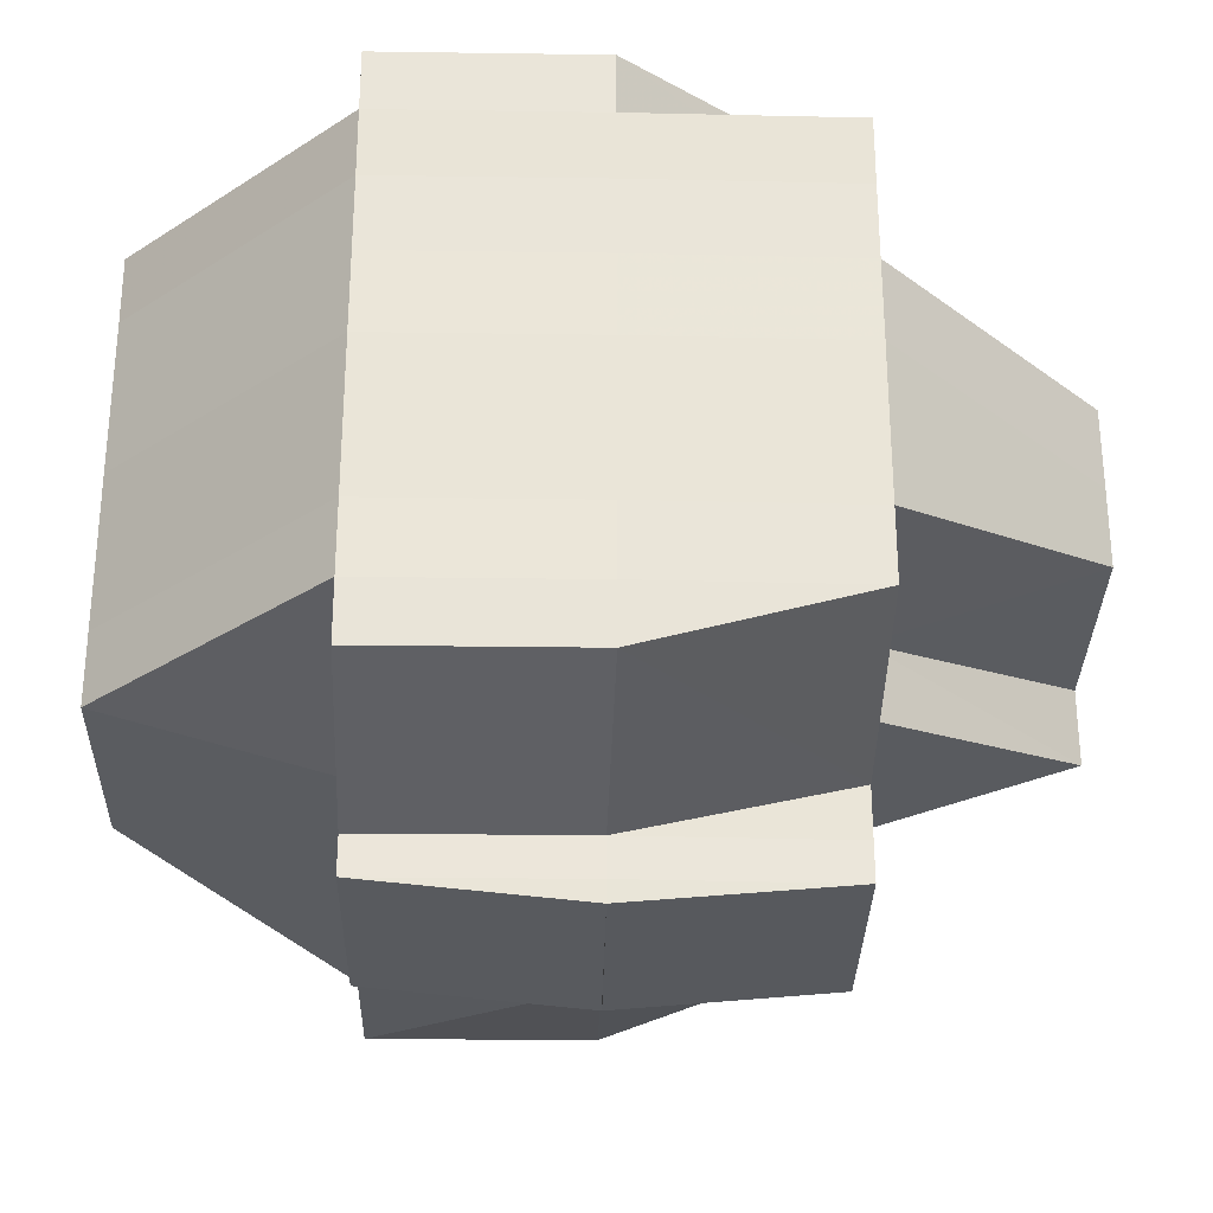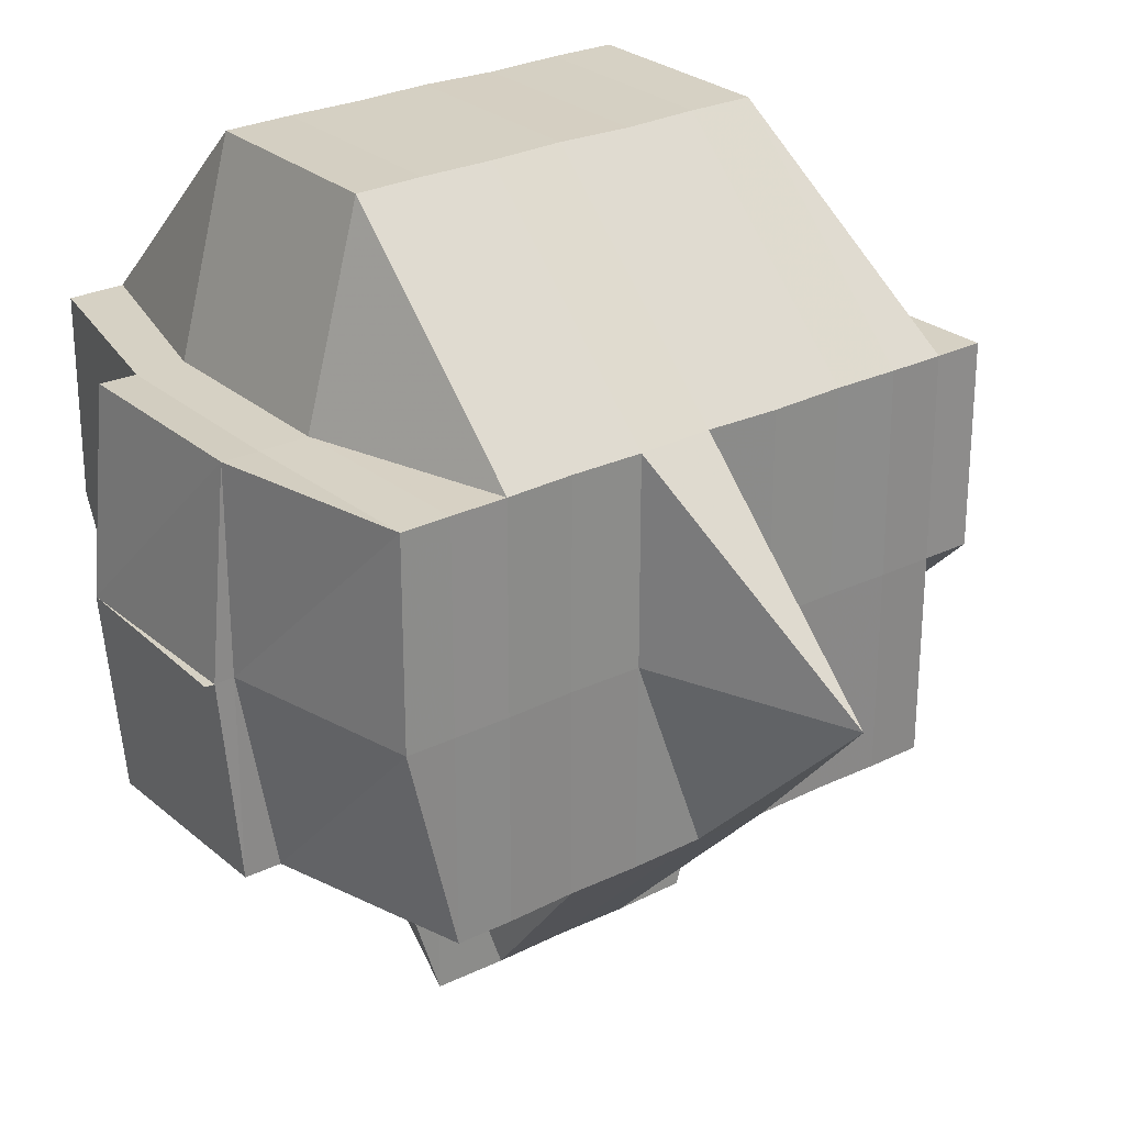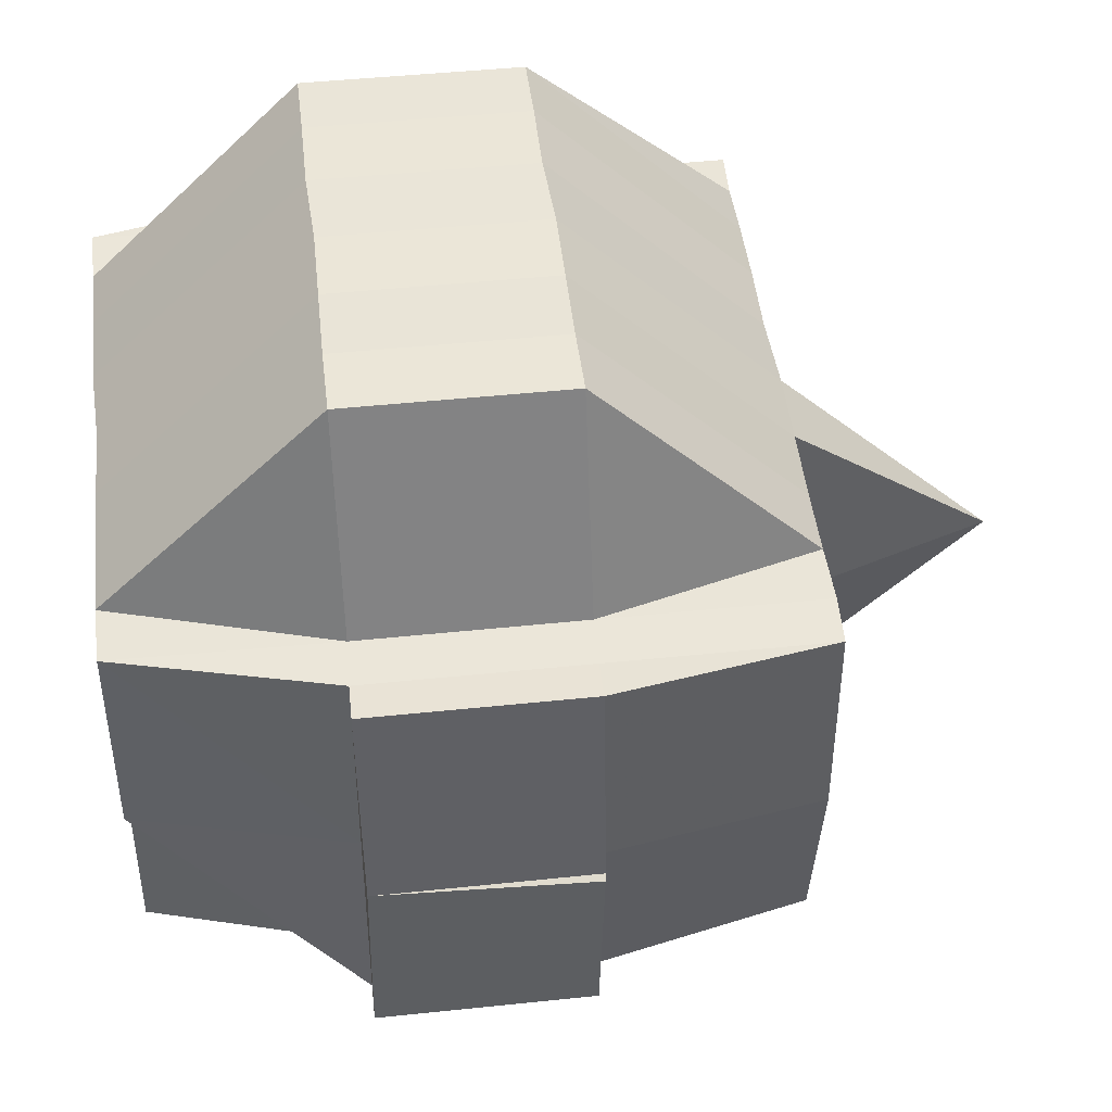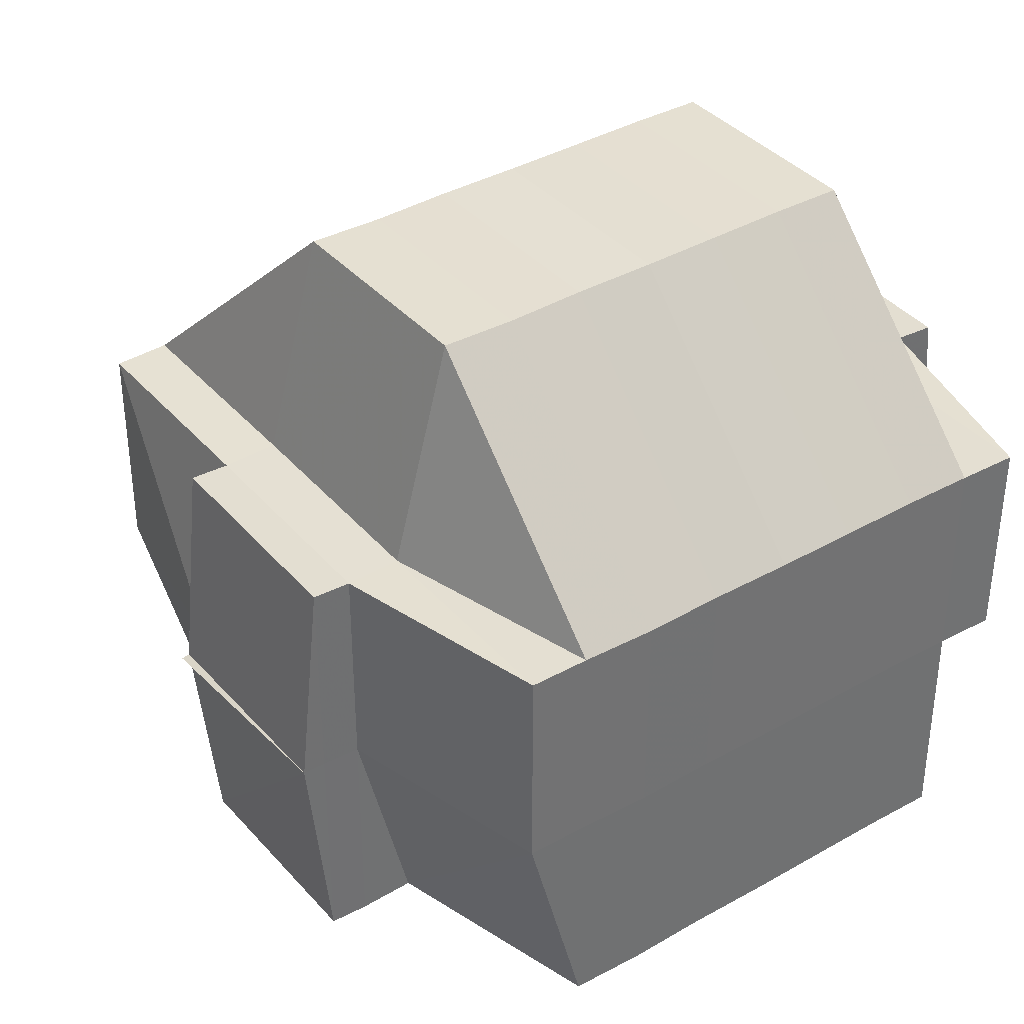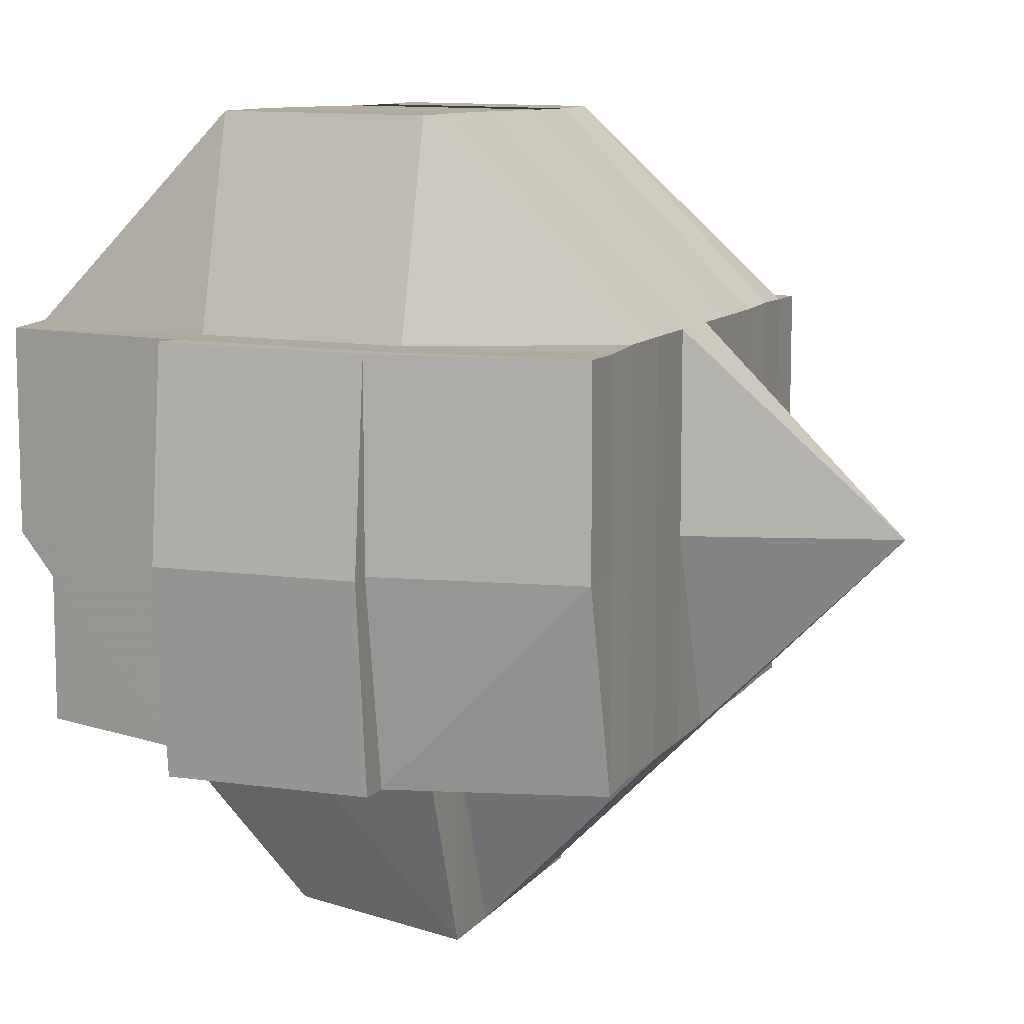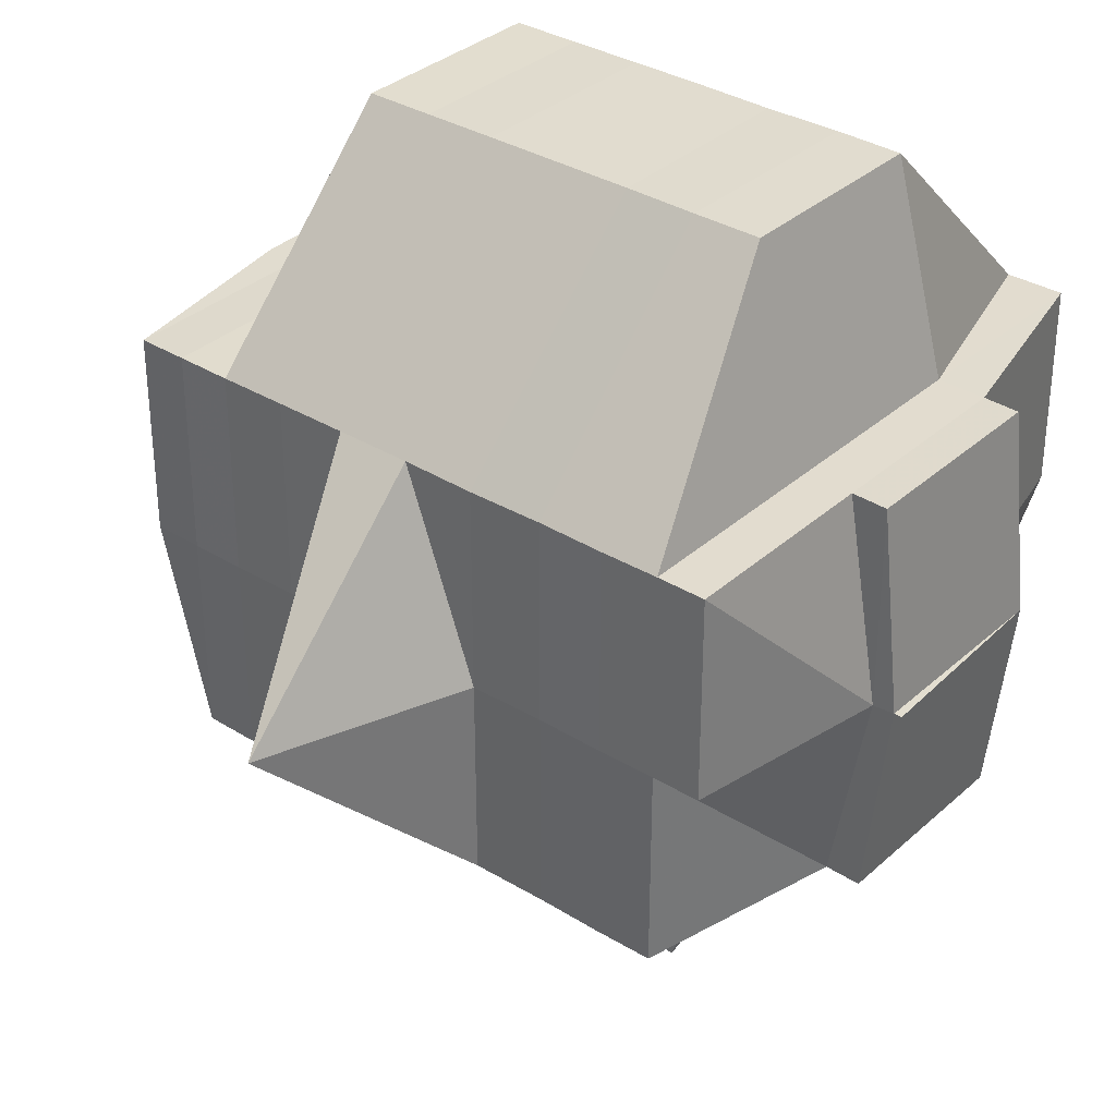
<metadata>
{"format":"obj","ext":"obj","renderer":"f3d","projection":"perspective","resolution":1024,"background":"white","views":[{"elev":-30.5,"azim":-91.5,"up":"+Z"},{"elev":26.4,"azim":51.9,"up":"+Y"},{"elev":45.5,"azim":-6.7,"up":"+Y"},{"elev":37.9,"azim":-125.8,"up":"+Y"},{"elev":10.0,"azim":21.4,"up":"+Y"},{"elev":34.1,"azim":129.9,"up":"+Y"}]}
</metadata>
<code>
o 4112
v 2205 1865 19.05
v 2205 1865 19.05
v 2205 1865 19.05
v 2205 1865 19.05
v 2205 1865 19.05
v 2205 1865 19.05
v 2205 1865 19.05
v 2205 1865 19.05
v 2205 1865 19.05
v 2205 1865 19.05
v 2205 1865 19.05
v 2205 1865 19.05
v 2205 1865 19.05
v 2205 1865 19.05
v 2205 1865 19.05
v 2205 1865 19.05
v 2205 1865 19.05
v 2205 1865 19.05
v 2205 1865 19.05
v 2205 1865 19.05
v 2205 1865 19.06
v 2205 1865 19.05
v 2205 1865 19.05
v 2205 1865 19.05
v 2205 1865 19.05
v 2205 1865 19.05
v 2205 1865 19.06
v 2205 1865 19.05
v 2205 1865 19.05
v 2205 1865 19.06
v 2205 1865 19.06
v 2205 1865 19.05
v 2205 1865 19.06
v 2205 1865 19.05
v 2205 1865 19.06
v 2205 1865 19.06
v 2205 1865 19.06
v 2205 1865 19.06
v 2205 1865 19.06
v 2205 1865 19.06
v 2205 1865 19.07
v 2205 1865 19.06
v 2205 1865 19.07
v 2205 1865 19.06
v 2205 1865 19.06
v 2205 1865 19.06
v 2205 1865 19.06
v 2205 1865 19.06
v 2205 1865 19.06
v 2205 1865 19.06
v 2205 1865 19.07
v 2205 1865 19.06
v 2205 1865 19.06
v 2205 1865 19.06
v 2205 1865 19.06
v 2205 1865 19.06
v 2205 1865 19.05
v 2205 1865 19.06
v 2205 1865 19.06
v 2205 1865 19.06
v 2205 1865 19.06
v 2205 1865 19.05
v 2205 1865 19.05
v 2205 1865 19.05
v 2205 1865 19.06
v 2205 1865 19.05
v 2205 1865 19.06
v 2205 1865 19.05
v 2205 1865 19.06
v 2205 1865 19.05
v 2205 1865 19.05
v 2205 1865 19.05
v 2205 1865 19.05
v 2205 1865 19.05
v 2205 1865 19.05
v 2205 1865 19.06
v 2205 1865 19.05
v 2205 1865 19.06
v 2205 1865 19.05
v 2205 1865 19.06
v 2205 1865 19.05
v 2205 1865 19.06
v 2205 1865 19.06
v 2205 1865 19.06
v 2205 1865 19.06
v 2205 1865 19.06
v 2205 1865 19.06
v 2205 1865 19.06
v 2205 1865 19.06
v 2205 1865 19.06
v 2205 1865 19.06
v 2205 1865 19.06
v 2205 1865 19.06
v 2205 1865 19.06
v 2205 1865 19.06
v 2205 1865 19.07
v 2205 1865 19.06
v 2205 1865 19.06
v 2205 1865 19.07
v 2205 1865 19.07
v 2205 1865 19.07
v 2205 1865 19.07
v 2205 1865 19.07
v 2205 1865 19.07
v 2205 1865 19.07
v 2205 1865 19.07
v 2205 1865 19.07
v 2205 1865 19.07
v 2205 1865 19.07
v 2205 1865 19.07
v 2205 1865 19.07
v 2205 1865 19.07
v 2205 1865 19.07
v 2205 1865 19.08
v 2205 1865 19.08
v 2205 1865 19.08
v 2205 1865 19.07
v 2205 1865 19.08
v 2205 1865 19.08
v 2205 1865 19.08
v 2205 1865 19.07
v 2205 1865 19.08
v 2205 1865 19.08
v 2205 1865 19.08
v 2205 1865 19.08
v 2205 1865 19.08
v 2205 1865 19.08
v 2205 1865 19.08
v 2205 1865 19.08
v 2205 1865 19.08
v 2205 1865 19.08
v 2205 1865 19.08
v 2205 1865 19.08
v 2205 1865 19.09
v 2205 1865 19.09
v 2205 1865 19.09
v 2205 1865 19.09
v 2205 1865 19.09
v 2205 1865 19.09
v 2205 1865 19.09
v 2205 1865 19.08
v 2205 1865 19.08
v 2205 1865 19.09
v 2205 1865 19.09
v 2205 1865 19.08
v 2205 1865 19.08
v 2205 1865 19.09
v 2205 1865 19.09
v 2205 1865 19.09
v 2205 1865 19.09
v 2205 1865 19.09
v 2205 1865 19.09
v 2205 1865 19.08
v 2205 1865 19.09
v 2205 1865 19.09
v 2205 1865 19.09
v 2205 1865 19.09
v 2205 1865 19.09
v 2205 1865 19.09
v 2205 1865 19.09
v 2205 1865 19.09
v 2205 1865 19.09
v 2205 1865 19.09
v 2205 1865 19.08
v 2205 1865 19.08
v 2205 1865 19.08
v 2205 1865 19.08
v 2205 1865 19.08
v 2205 1865 19.08
v 2205 1865 19.08
v 2205 1865 19.07
v 2205 1865 19.08
v 2205 1865 19.08
v 2205 1865 19.08
v 2205 1865 19.07
v 2205 1865 19.07
v 2205 1865 19.07
v 2205 1865 19.07
v 2205 1865 19.07
v 2205 1865 19.07
v 2205 1865 19.08
v 2205 1865 19.07
v 2205 1865 19.07
v 2205 1865 19.07
v 2205 1865 19.06
v 2205 1865 19.08
v 2205 1865 19.08
v 2205 1865 19.08
v 2205 1865 19.07
v 2205 1865 19.08
v 2205 1865 19.08
v 2205 1865 19.08
v 2205 1865 19.08
v 2205 1865 19.08
v 2205 1865 19.08
v 2205 1865 19.08
v 2205 1865 19.08
v 2205 1865 19.09
v 2205 1865 19.09
v 2205 1865 19.08
v 2205 1865 19.09
v 2205 1865 19.09
v 2205 1865 19.09
v 2205 1865 19.08
v 2205 1865 19.08
v 2205 1865 19.08
v 2205 1865 19.07
v 2205 1865 19.08
v 2205 1865 19.08
v 2205 1865 19.08
v 2205 1865 19.08
v 2205 1865 19.08
v 2205 1865 19.08
v 2205 1865 19.09
v 2205 1865 19.08
v 2205 1865 19.09
v 2205 1865 19.09
v 2205 1865 19.08
v 2205 1865 19.09
v 2205 1865 19.09
v 2205 1865 19.09
v 2205 1865 19.09
v 2205 1865 19.08
v 2205 1865 19.07
v 2205 1865 19.07
v 2205 1865 19.07
v 2205 1865 19.07
v 2205 1865 19.07
v 2205 1865 19.06
v 2205 1865 19.06
v 2205 1865 19.06
v 2205 1865 19.06
v 2205 1865 19.06
v 2205 1865 19.06
v 2205 1865 19.06
v 2205 1865 19.06
v 2205 1865 19.05
v 2205 1865 19.05
v 2205 1865 19.05
v 2205 1865 19.05
v 2205 1865 19.08
v 2205 1865 19.08
v 2205 1865 19.07
v 2205 1865 19.08
v 2205 1865 19.08
v 2205 1865 19.09
v 2205 1865 19.09
v 2205 1865 19.09
v 2205 1865 19.09
v 2205 1865 19.09
f 1 2 3
f 4 5 3
f 1 6 7
f 6 8 9
f 4 10 11
f 10 12 13
f 14 15 11
f 16 17 14
f 15 18 13
f 15 19 18
f 20 21 19
f 22 20 15
f 23 22 24
f 20 25 15
f 26 27 20
f 25 28 29
f 30 31 28
f 25 30 32
f 33 30 34
f 35 36 30
f 36 37 38
f 39 38 30
f 30 38 40
f 37 41 42
f 42 43 44
f 45 44 46
f 38 47 40
f 48 49 47
f 47 50 40
f 49 51 52
f 47 52 50
f 53 52 47
f 40 50 54
f 52 55 56
f 40 54 57
f 50 58 54
f 54 58 59
f 60 61 58
f 57 54 62
f 62 63 64
f 54 65 66
f 58 67 65
f 68 69 57
f 57 62 70
f 71 68 70
f 32 57 70
f 70 66 72
f 70 72 9
f 73 70 7
f 74 75 73
f 62 76 77
f 77 78 79
f 80 76 81
f 82 83 76
f 76 84 77
f 84 85 77
f 76 86 84
f 87 86 76
f 84 88 85
f 86 88 84
f 85 89 20
f 88 90 85
f 85 90 89
f 90 91 89
f 89 91 92
f 88 93 90
f 86 94 88
f 94 93 88
f 95 94 86
f 87 95 86
f 94 96 93
f 97 95 87
f 58 97 87
f 98 97 58
f 95 99 94
f 99 96 94
f 97 100 95
f 100 99 95
f 98 101 97
f 101 100 97
f 102 101 98
f 52 102 98
f 103 102 52
f 102 104 101
f 103 105 102
f 105 104 102
f 101 106 100
f 104 106 101
f 105 107 104
f 106 108 100
f 100 108 99
f 106 109 108
f 104 110 106
f 110 109 106
f 107 110 104
f 109 111 108
f 108 112 99
f 108 111 112
f 99 112 96
f 113 114 111
f 110 115 109
f 116 115 110
f 117 118 110
f 118 119 115
f 115 120 121
f 122 123 120
f 122 124 123
f 115 122 125
f 126 122 115
f 127 128 126
f 129 127 130
f 126 131 122
f 132 131 126
f 131 133 122
f 132 134 131
f 131 134 133
f 134 135 133
f 136 134 132
f 137 138 135
f 138 139 140
f 133 140 141
f 142 136 132
f 136 143 134
f 144 136 142
f 144 143 136
f 142 145 146
f 147 143 148
f 149 150 147
f 150 151 152
f 153 154 142
f 143 155 156
f 143 157 155
f 158 159 143
f 159 160 161
f 162 159 163
f 164 153 165
f 165 142 166
f 167 142 165
f 166 168 169
f 170 169 171
f 165 146 172
f 173 165 170
f 174 165 173
f 173 170 175
f 175 170 107
f 175 107 105
f 176 175 105
f 176 105 103
f 177 176 103
f 177 103 42
f 178 175 176
f 178 173 175
f 179 176 177
f 179 178 176
f 180 179 177
f 181 173 178
f 181 174 173
f 182 178 179
f 182 181 178
f 183 182 179
f 183 179 180
f 180 184 185
f 186 174 181
f 187 181 182
f 187 186 181
f 186 188 174
f 189 187 182
f 189 182 183
f 190 186 187
f 191 187 189
f 191 190 187
f 190 192 186
f 192 188 186
f 193 192 194
f 188 195 196
f 197 198 192
f 192 199 188
f 200 192 190
f 200 190 191
f 199 201 188
f 188 201 167
f 198 202 201
f 202 158 201
f 201 203 195
f 201 152 203
f 204 200 191
f 205 200 204
f 205 206 200
f 204 191 207
f 133 206 205
f 206 208 209
f 210 205 211
f 207 191 189
f 212 213 205
f 206 214 215
f 214 216 208
f 217 214 218
f 163 219 217
f 219 220 216
f 219 221 220
f 135 219 214
f 214 219 199
f 222 150 219
f 125 205 223
f 223 205 204
f 125 223 111
f 223 204 224
f 111 223 224
f 224 204 207
f 111 224 112
f 112 224 225
f 224 207 225
f 112 225 96
f 225 207 226
f 207 189 226
f 226 189 183
f 96 225 227
f 225 226 227
f 96 227 93
f 226 183 228
f 227 226 228
f 228 183 180
f 93 227 229
f 227 228 229
f 93 229 90
f 228 180 230
f 229 228 230
f 230 180 231
f 90 229 91
f 229 230 91
f 230 231 91
f 231 232 233
f 91 185 234
f 91 234 235
f 236 235 237
f 238 239 240
f 241 242 243
f 244 245 242
f 246 247 248
f 249 247 250

</code>
